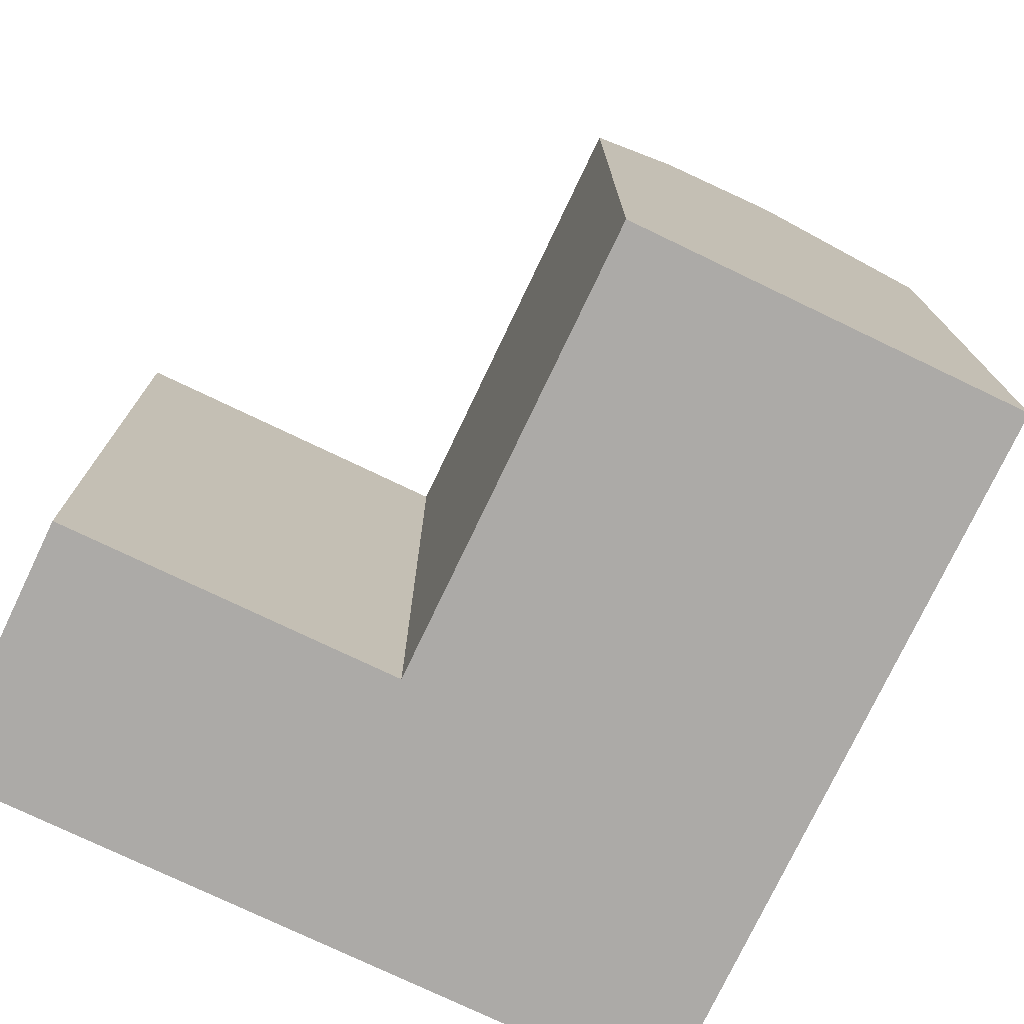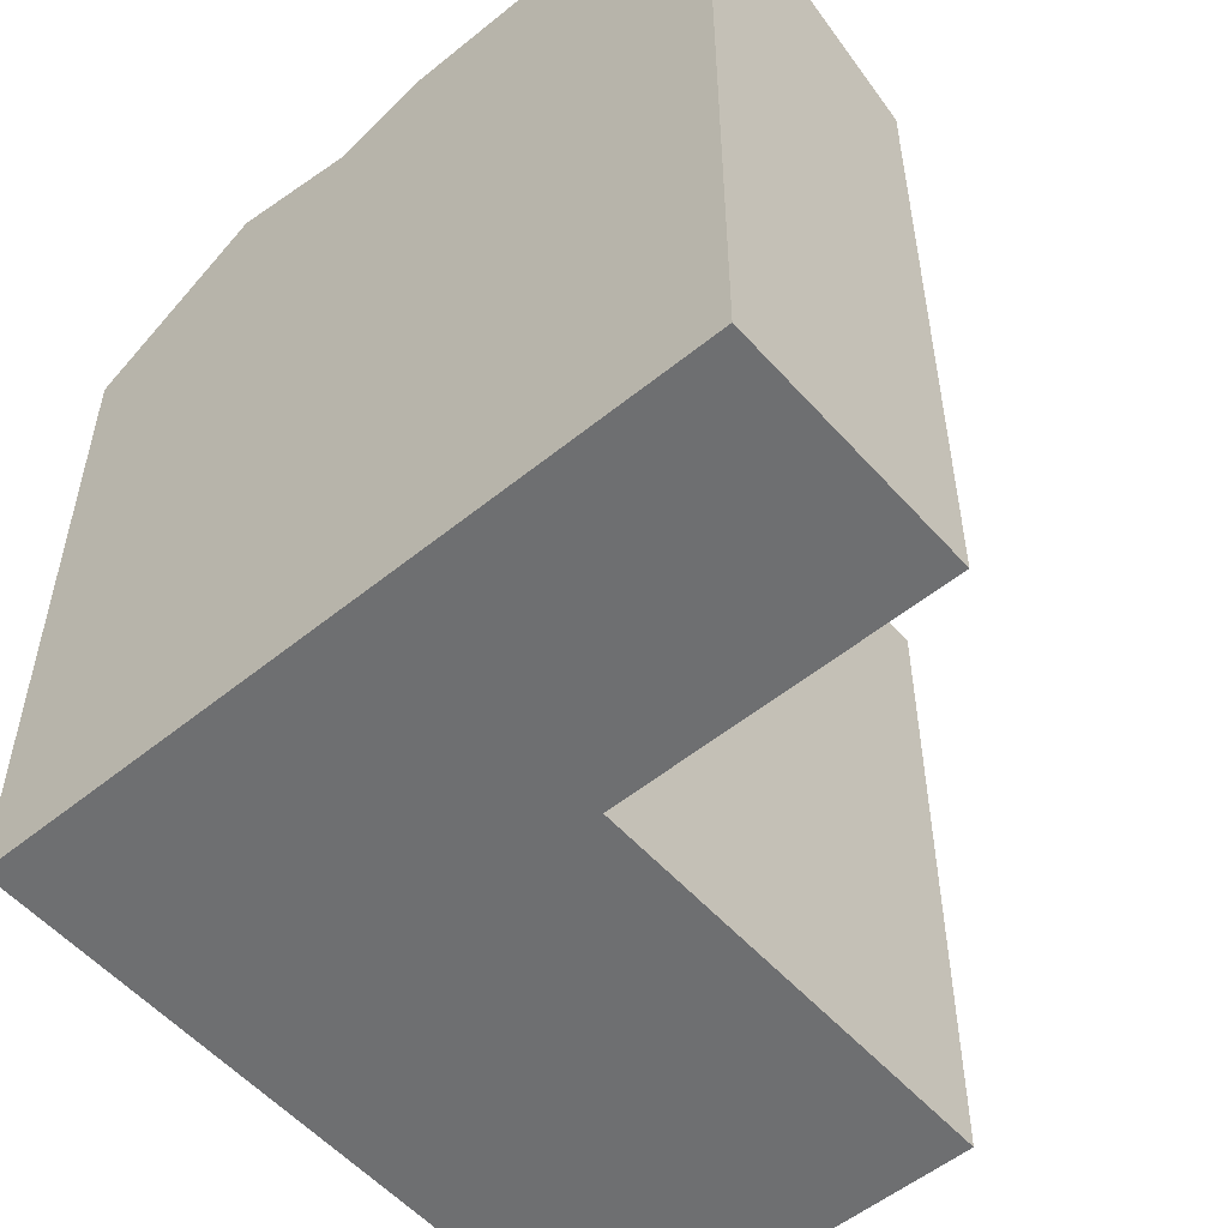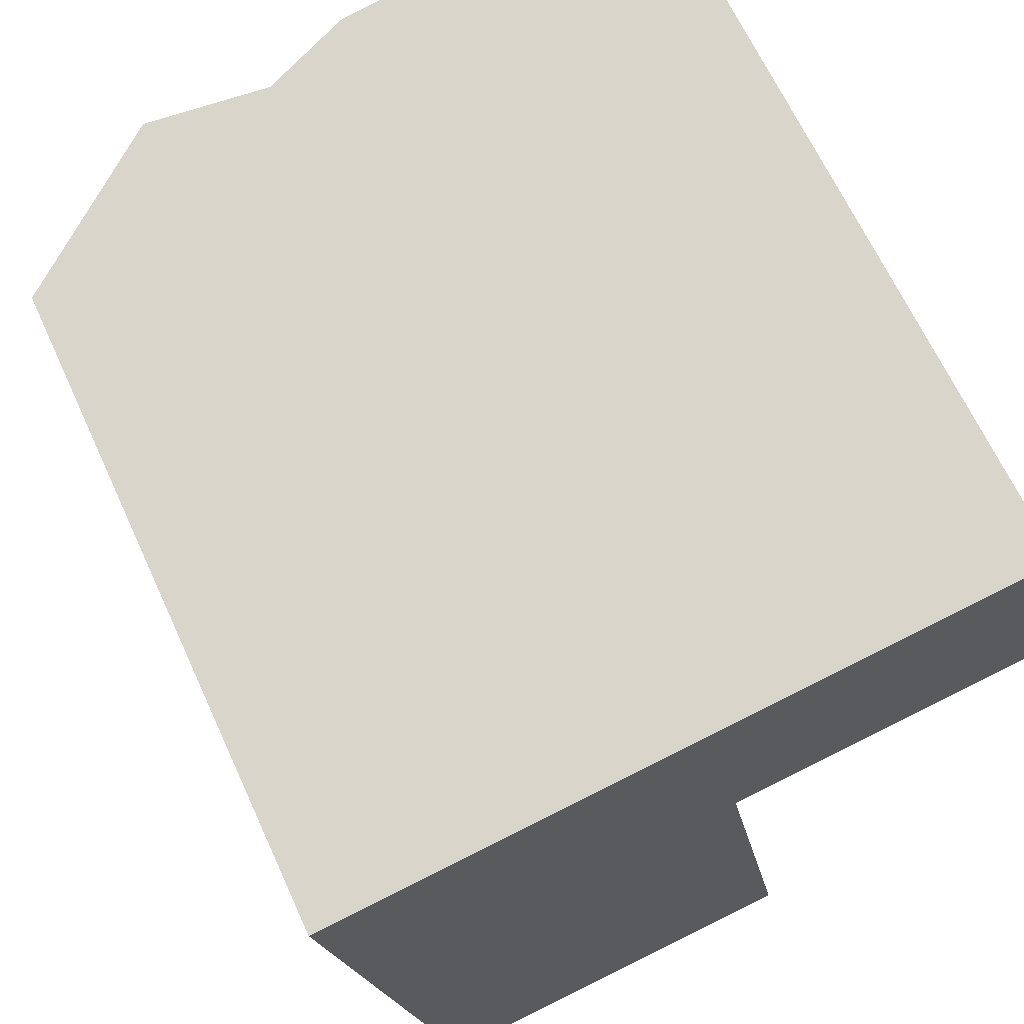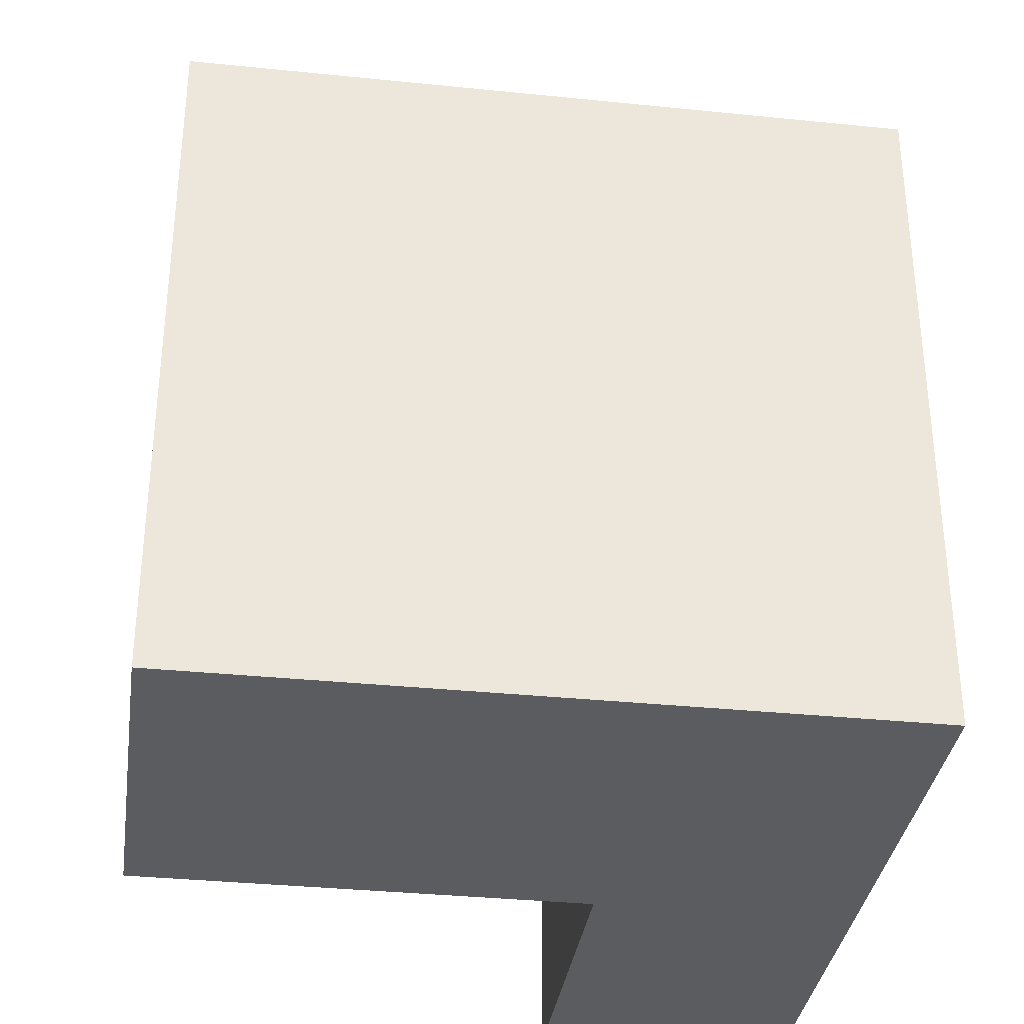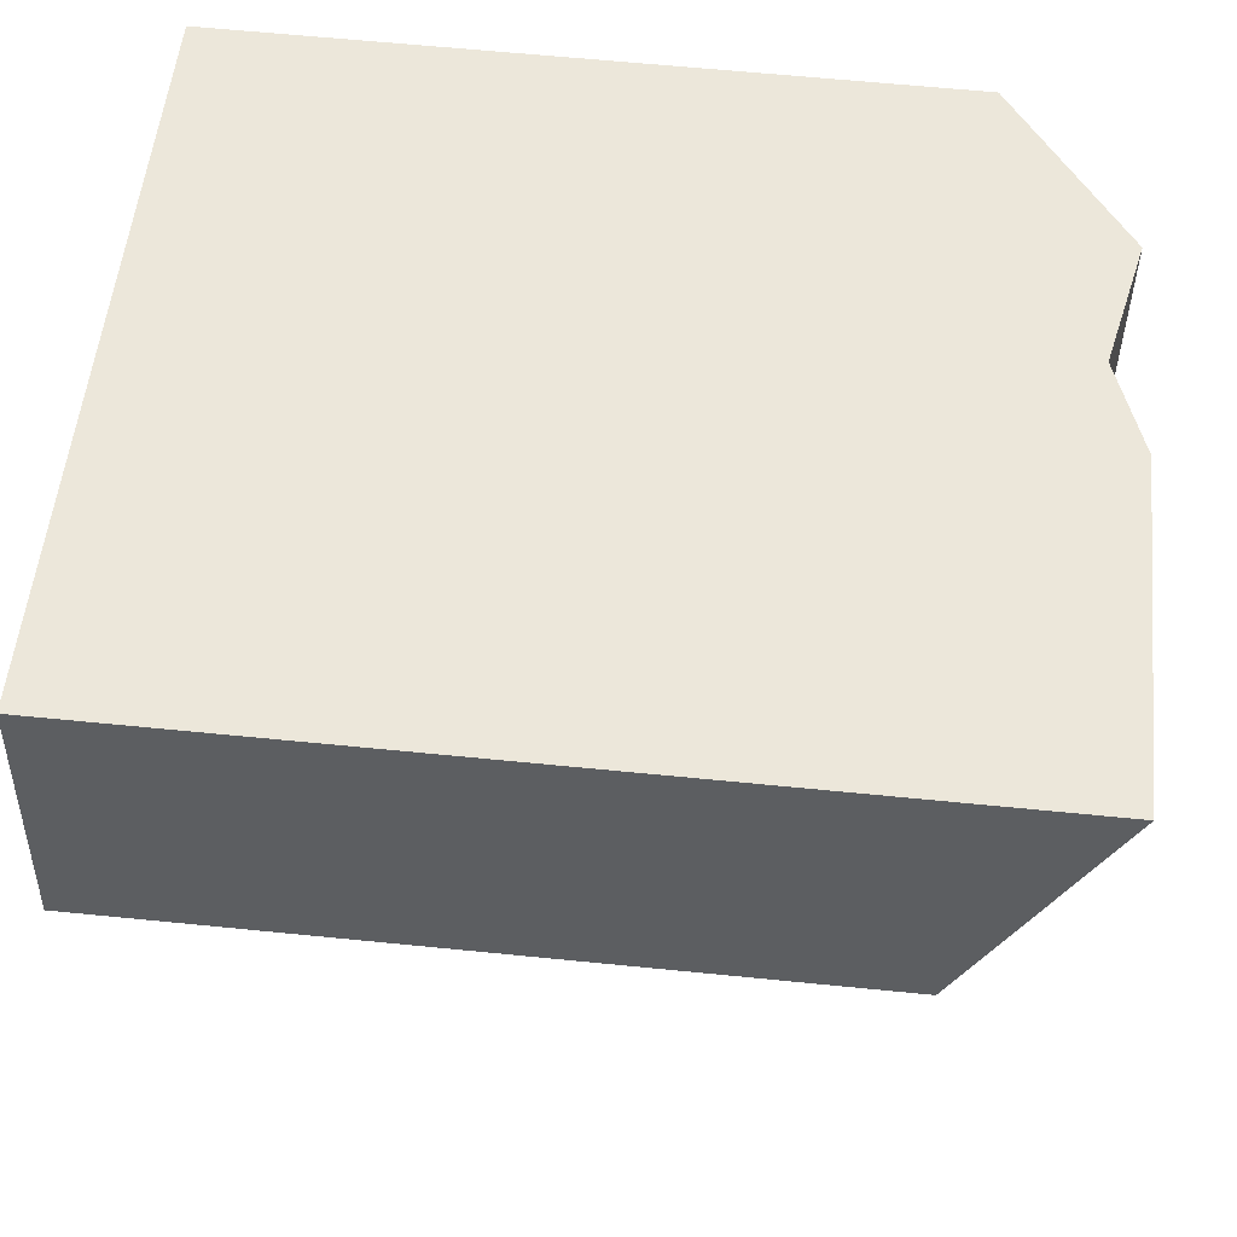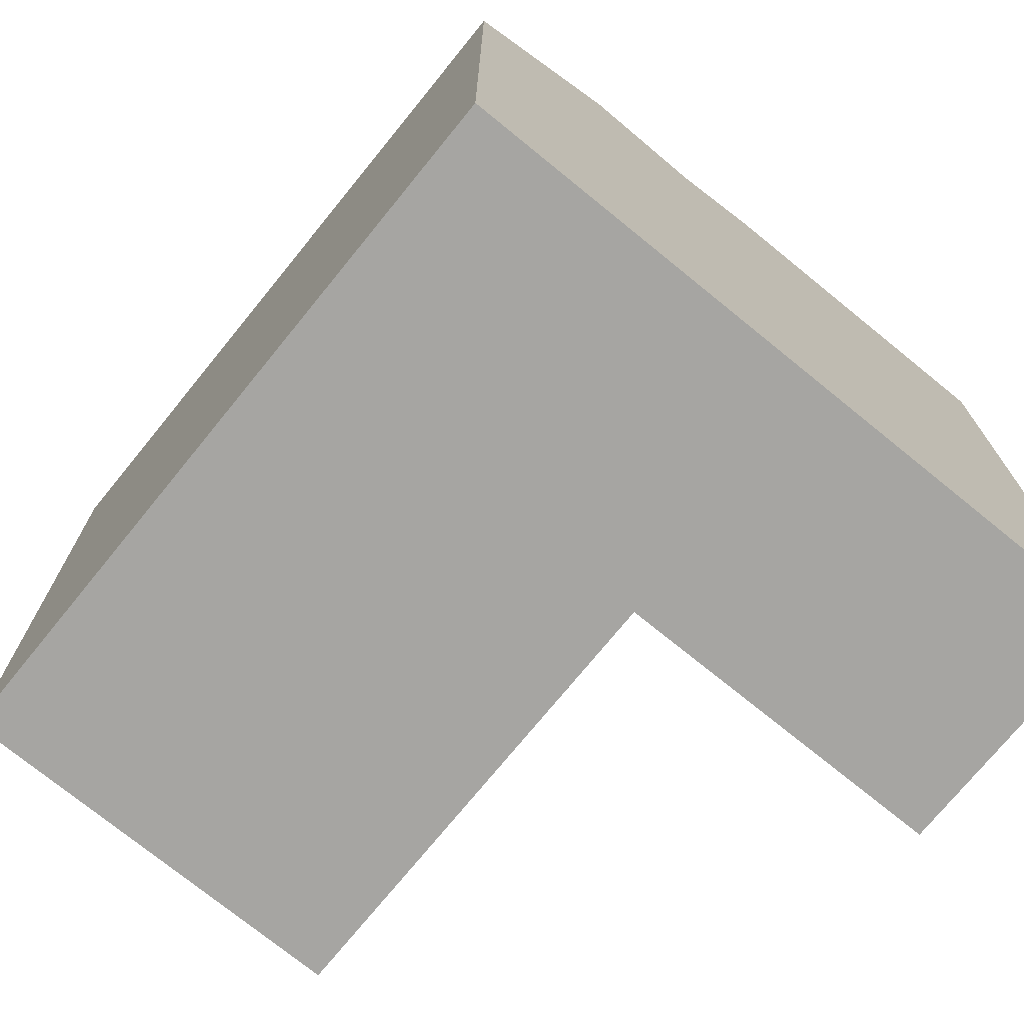
<metadata>
{"format":"obj","ext":"obj","renderer":"f3d","projection":"perspective","resolution":1024,"background":"white","views":[{"elev":-76.1,"azim":144.2,"up":"+Y"},{"elev":-54.5,"azim":30.4,"up":"+Y"},{"elev":65.9,"azim":-24.6,"up":"+Z"},{"elev":-34.3,"azim":-108.2,"up":"+Y"},{"elev":62.6,"azim":95.8,"up":"+Z"},{"elev":-73.7,"azim":-49.4,"up":"+Y"}]}
</metadata>
<code>
v  9.701 -1.077e-16 1.759
v  19.26 1.955e-16 -3.193
v  18.09 -2.008e-16 3.279
v  7.389 -8.202e-17 1.34
v  4.2 -4.662e-17 0.7614
v  0 0 0
v  10.88 2.886e-16 -4.713
v  1.178 3.963e-16 -6.472
v  12.94 9.808e-16 -16.02
v  10.62 1.006e-15 -16.43
v  7.434 1.041e-15 -17
v  3.232 1.087e-15 -17.75
v  3.232 17.49 -17.75
v  5.379 20.53 -5.711
v  7.434 20.53 -17
v  1.178 17.49 -6.472
v  4.201 20.53 0.7608
v  0.000372 17.49 -0.0005534
v  8.568 19.85 -5.133
v  10.62 19.85 -16.43
v  7.39 19.85 1.339
v  10.88 17.49 -4.714
v  12.94 17.49 -16.02
v  18.09 20.68 3.278
v  19.26 17.49 -3.194
v  9.702 20.68 1.758
g defaultobject
f 1 2 3
f 2 1 4
f 2 4 5
f 2 5 6
f 2 6 7
f 7 6 8
f 7 8 9
f 9 8 10
f 10 8 11
f 11 8 12
f 1 2 3
f 2 1 4
f 2 4 5
f 2 5 6
f 2 6 7
f 7 6 8
f 7 8 9
f 9 8 10
f 10 8 11
f 11 8 12
f 13 14 15
f 14 13 16
f 14 16 17
f 17 16 18
f 15 19 20
f 19 15 14
f 19 14 21
f 21 14 17
f 20 22 23
f 22 20 19
f 22 19 21
f 22 24 25
f 24 22 26
f 21 26 22
f 13 14 15
f 14 13 16
f 14 16 17
f 17 16 18
f 15 19 20
f 19 15 14
f 19 14 21
f 21 14 17
f 20 22 23
f 22 20 19
f 22 19 21
f 22 24 25
f 24 22 26
f 21 26 22
f 5 18 6
f 18 5 4
f 18 4 1
f 18 1 3
f 18 3 24
f 18 24 21
f 21 24 26
f 17 18 21
f 20 13 15
f 13 20 23
f 13 23 9
f 13 9 12
f 12 9 10
f 12 10 11
f 12 16 13
f 16 12 18
f 18 12 6
f 6 12 8
f 22 2 7
f 2 22 25
f 2 24 3
f 24 2 25
f 9 22 7
f 22 9 23
f 5 18 6
f 18 5 4
f 18 4 1
f 18 1 3
f 18 3 24
f 18 24 21
f 21 24 26
f 17 18 21
f 20 13 15
f 13 20 23
f 13 23 9
f 13 9 12
f 12 9 10
f 12 10 11
f 12 16 13
f 16 12 18
f 18 12 6
f 6 12 8
f 22 2 7
f 2 22 25
f 2 24 3
f 24 2 25
f 9 22 7
f 22 9 23

</code>
